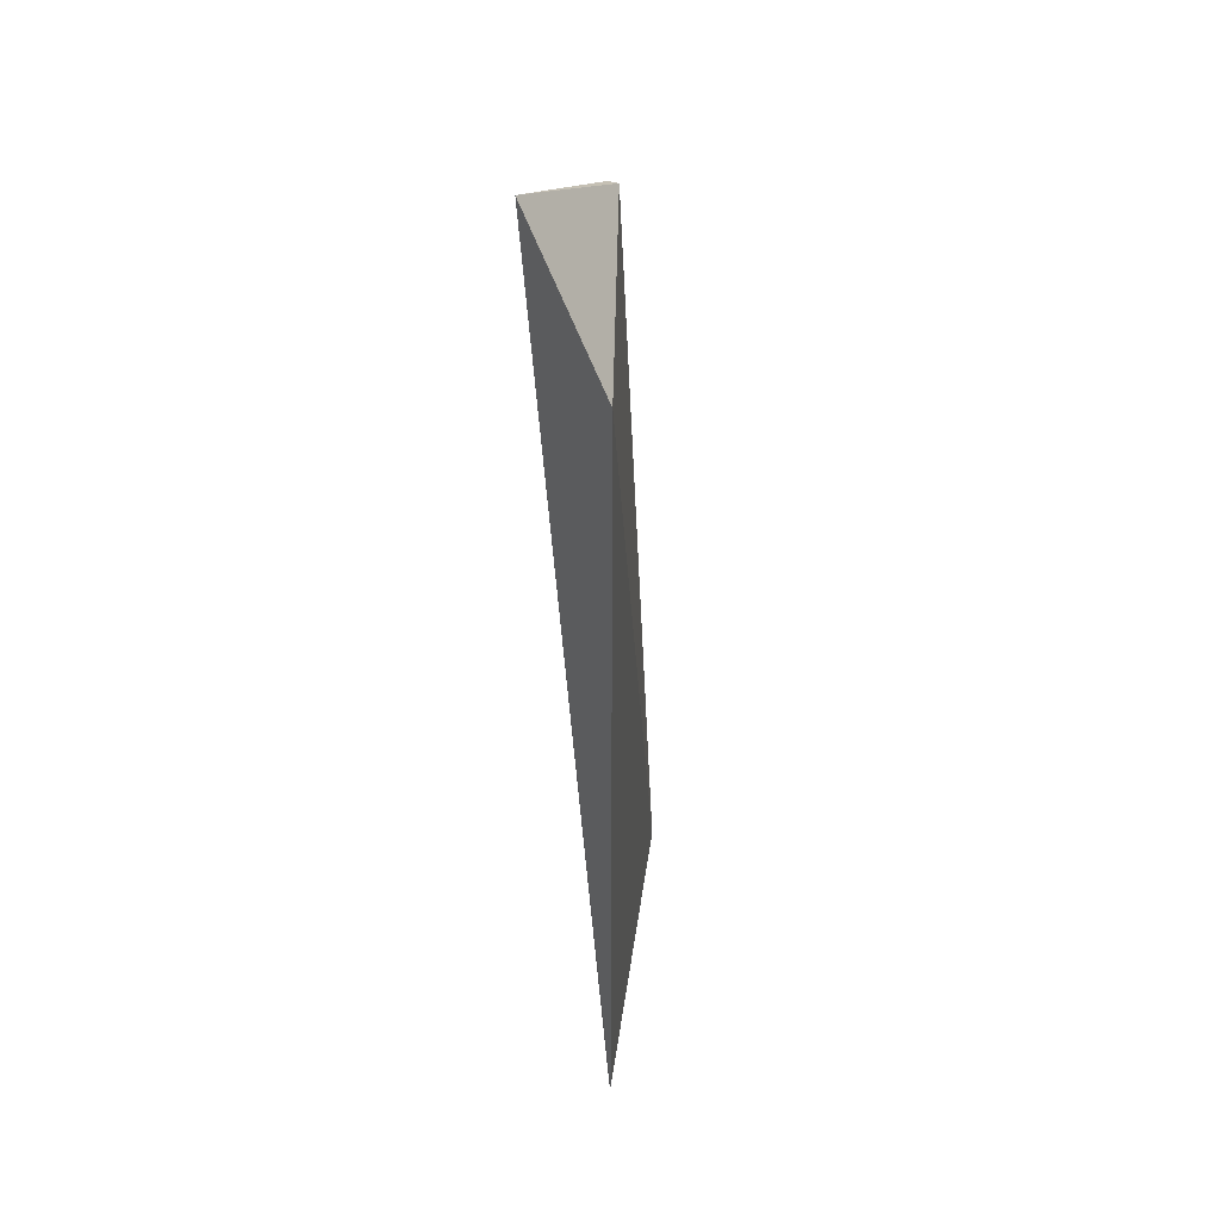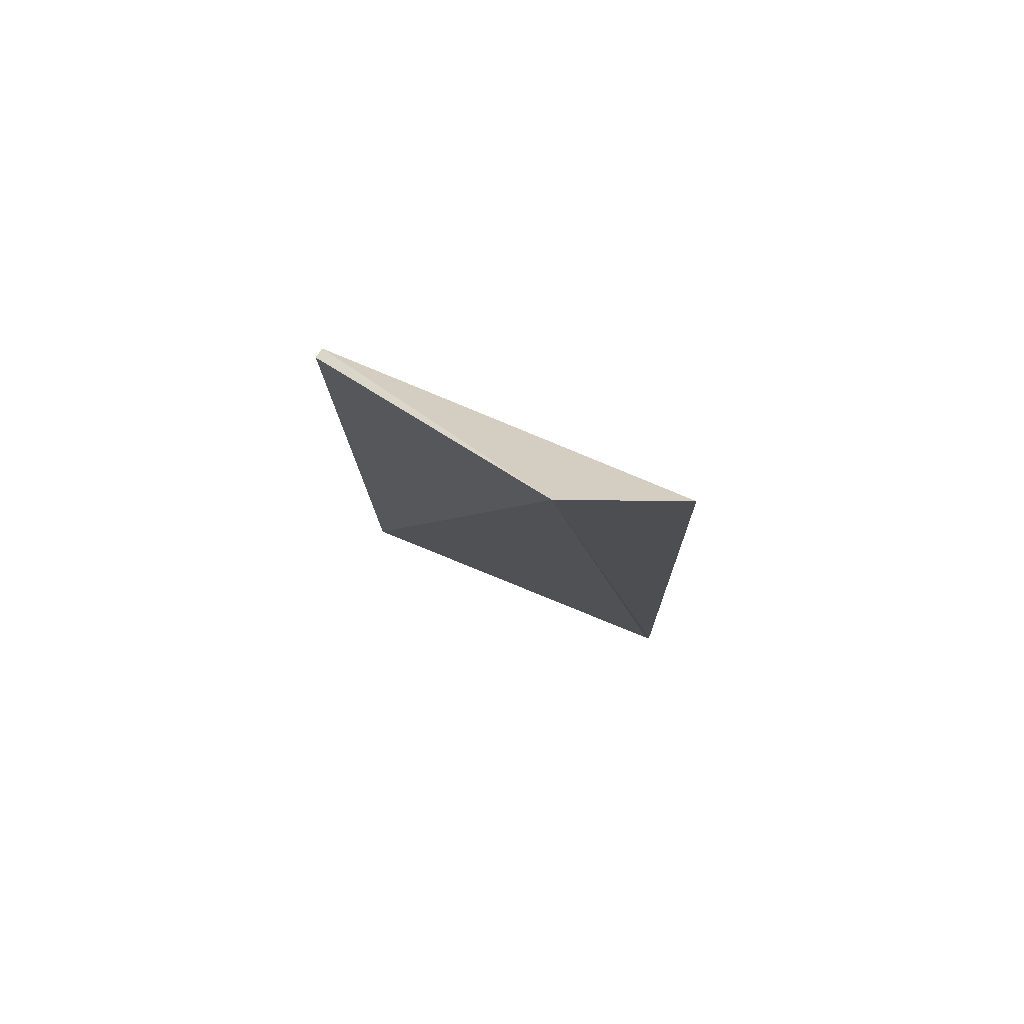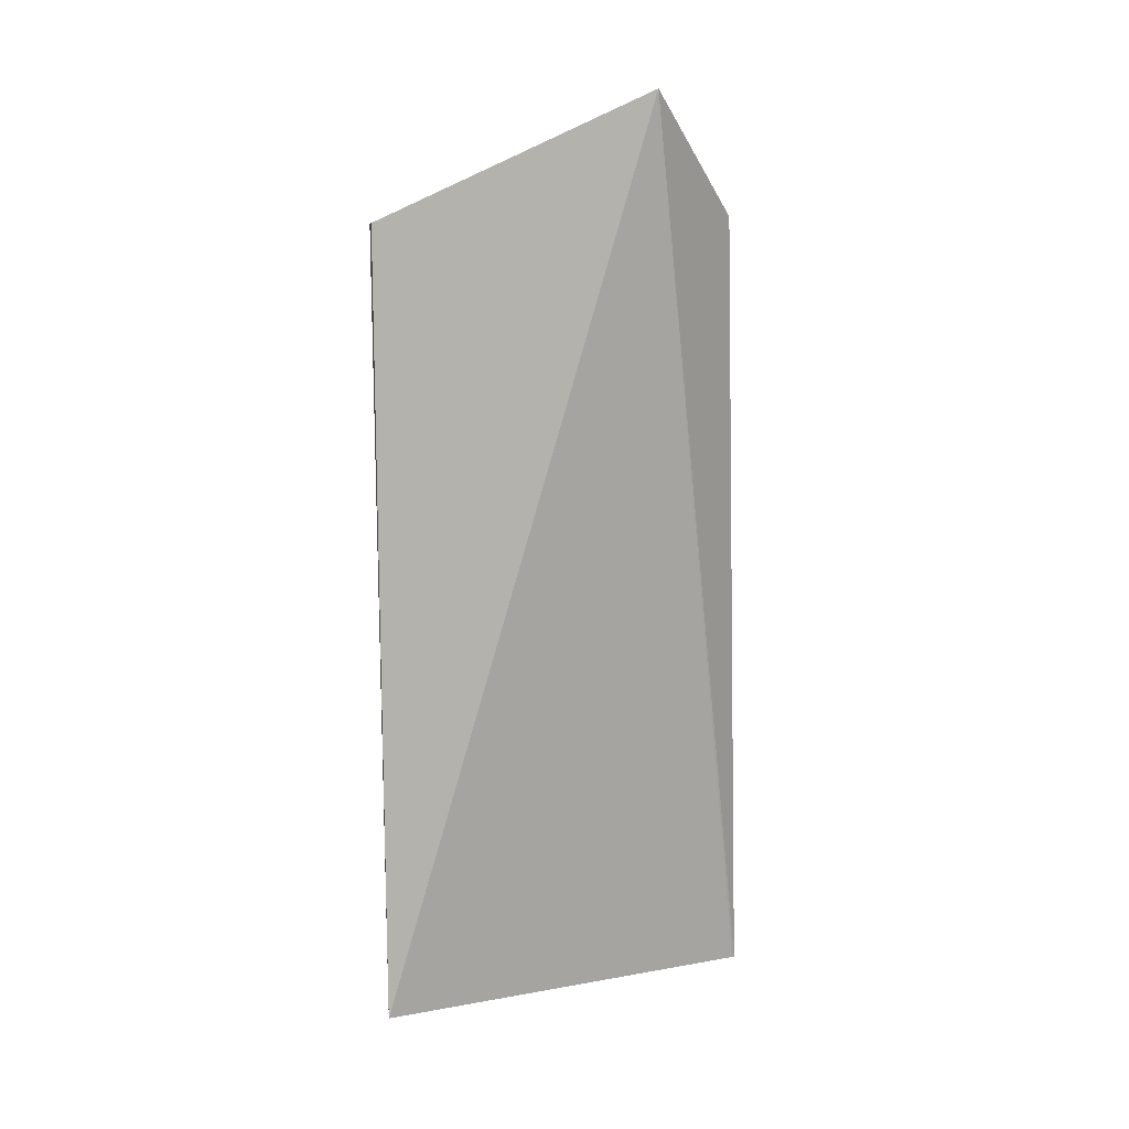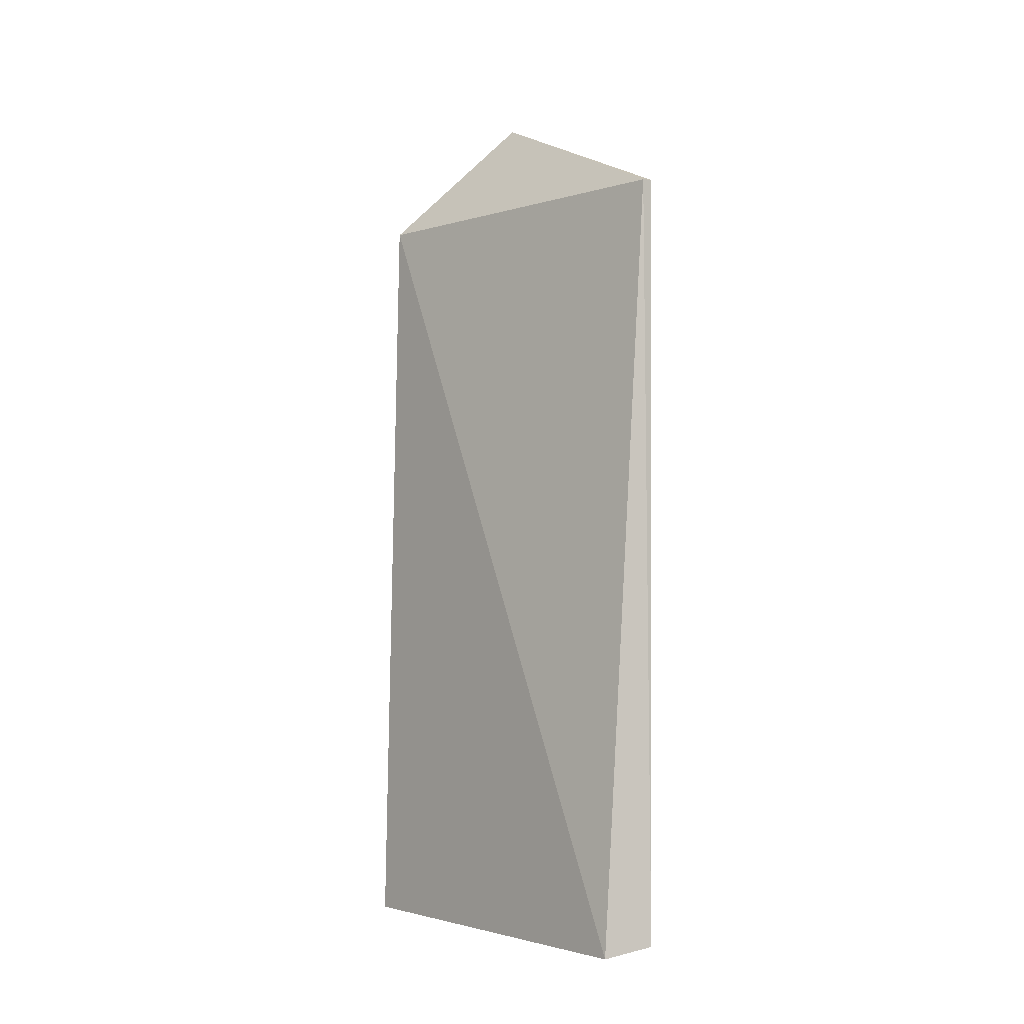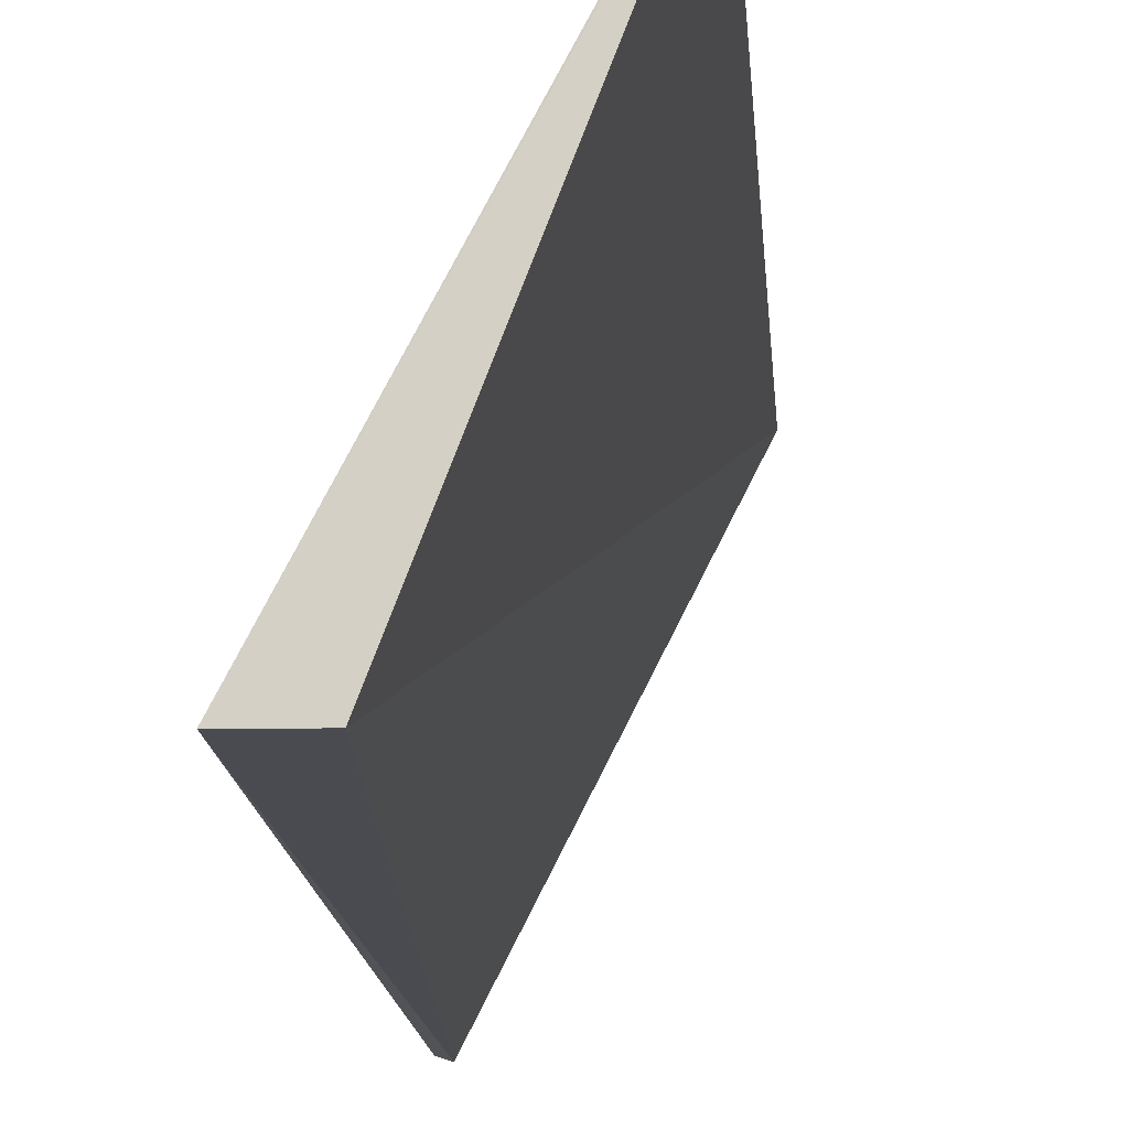
<metadata>
{"format":"obj","ext":"obj","renderer":"f3d","projection":"perspective","resolution":1024,"background":"white","views":[{"elev":39.1,"azim":-152.2,"up":"+Z"},{"elev":77.5,"azim":140.0,"up":"+Z"},{"elev":10.5,"azim":95.6,"up":"+Z"},{"elev":-5.5,"azim":-19.7,"up":"+Z"},{"elev":-14.2,"azim":-175.5,"up":"+Y"}]}
</metadata>
<code>
v 106.7 -2.199 -43.94
v 107.1 -3.76 -44.67
v 107.1 -3.745 -49.35
v 106 -1.705 -49.31
v 106 -1.808 -44.64
v 106 -1.718 -49.31
v 107 -3.781 -44.68
v 106.8 -3.761 -49.4
f 1 2 3
f 5 1 4
f 6 1 3
f 6 3 4
f 6 4 1
f 7 2 1
f 7 1 5
f 7 3 2
f 8 7 5
f 8 5 4
f 8 4 3
f 8 3 7

</code>
